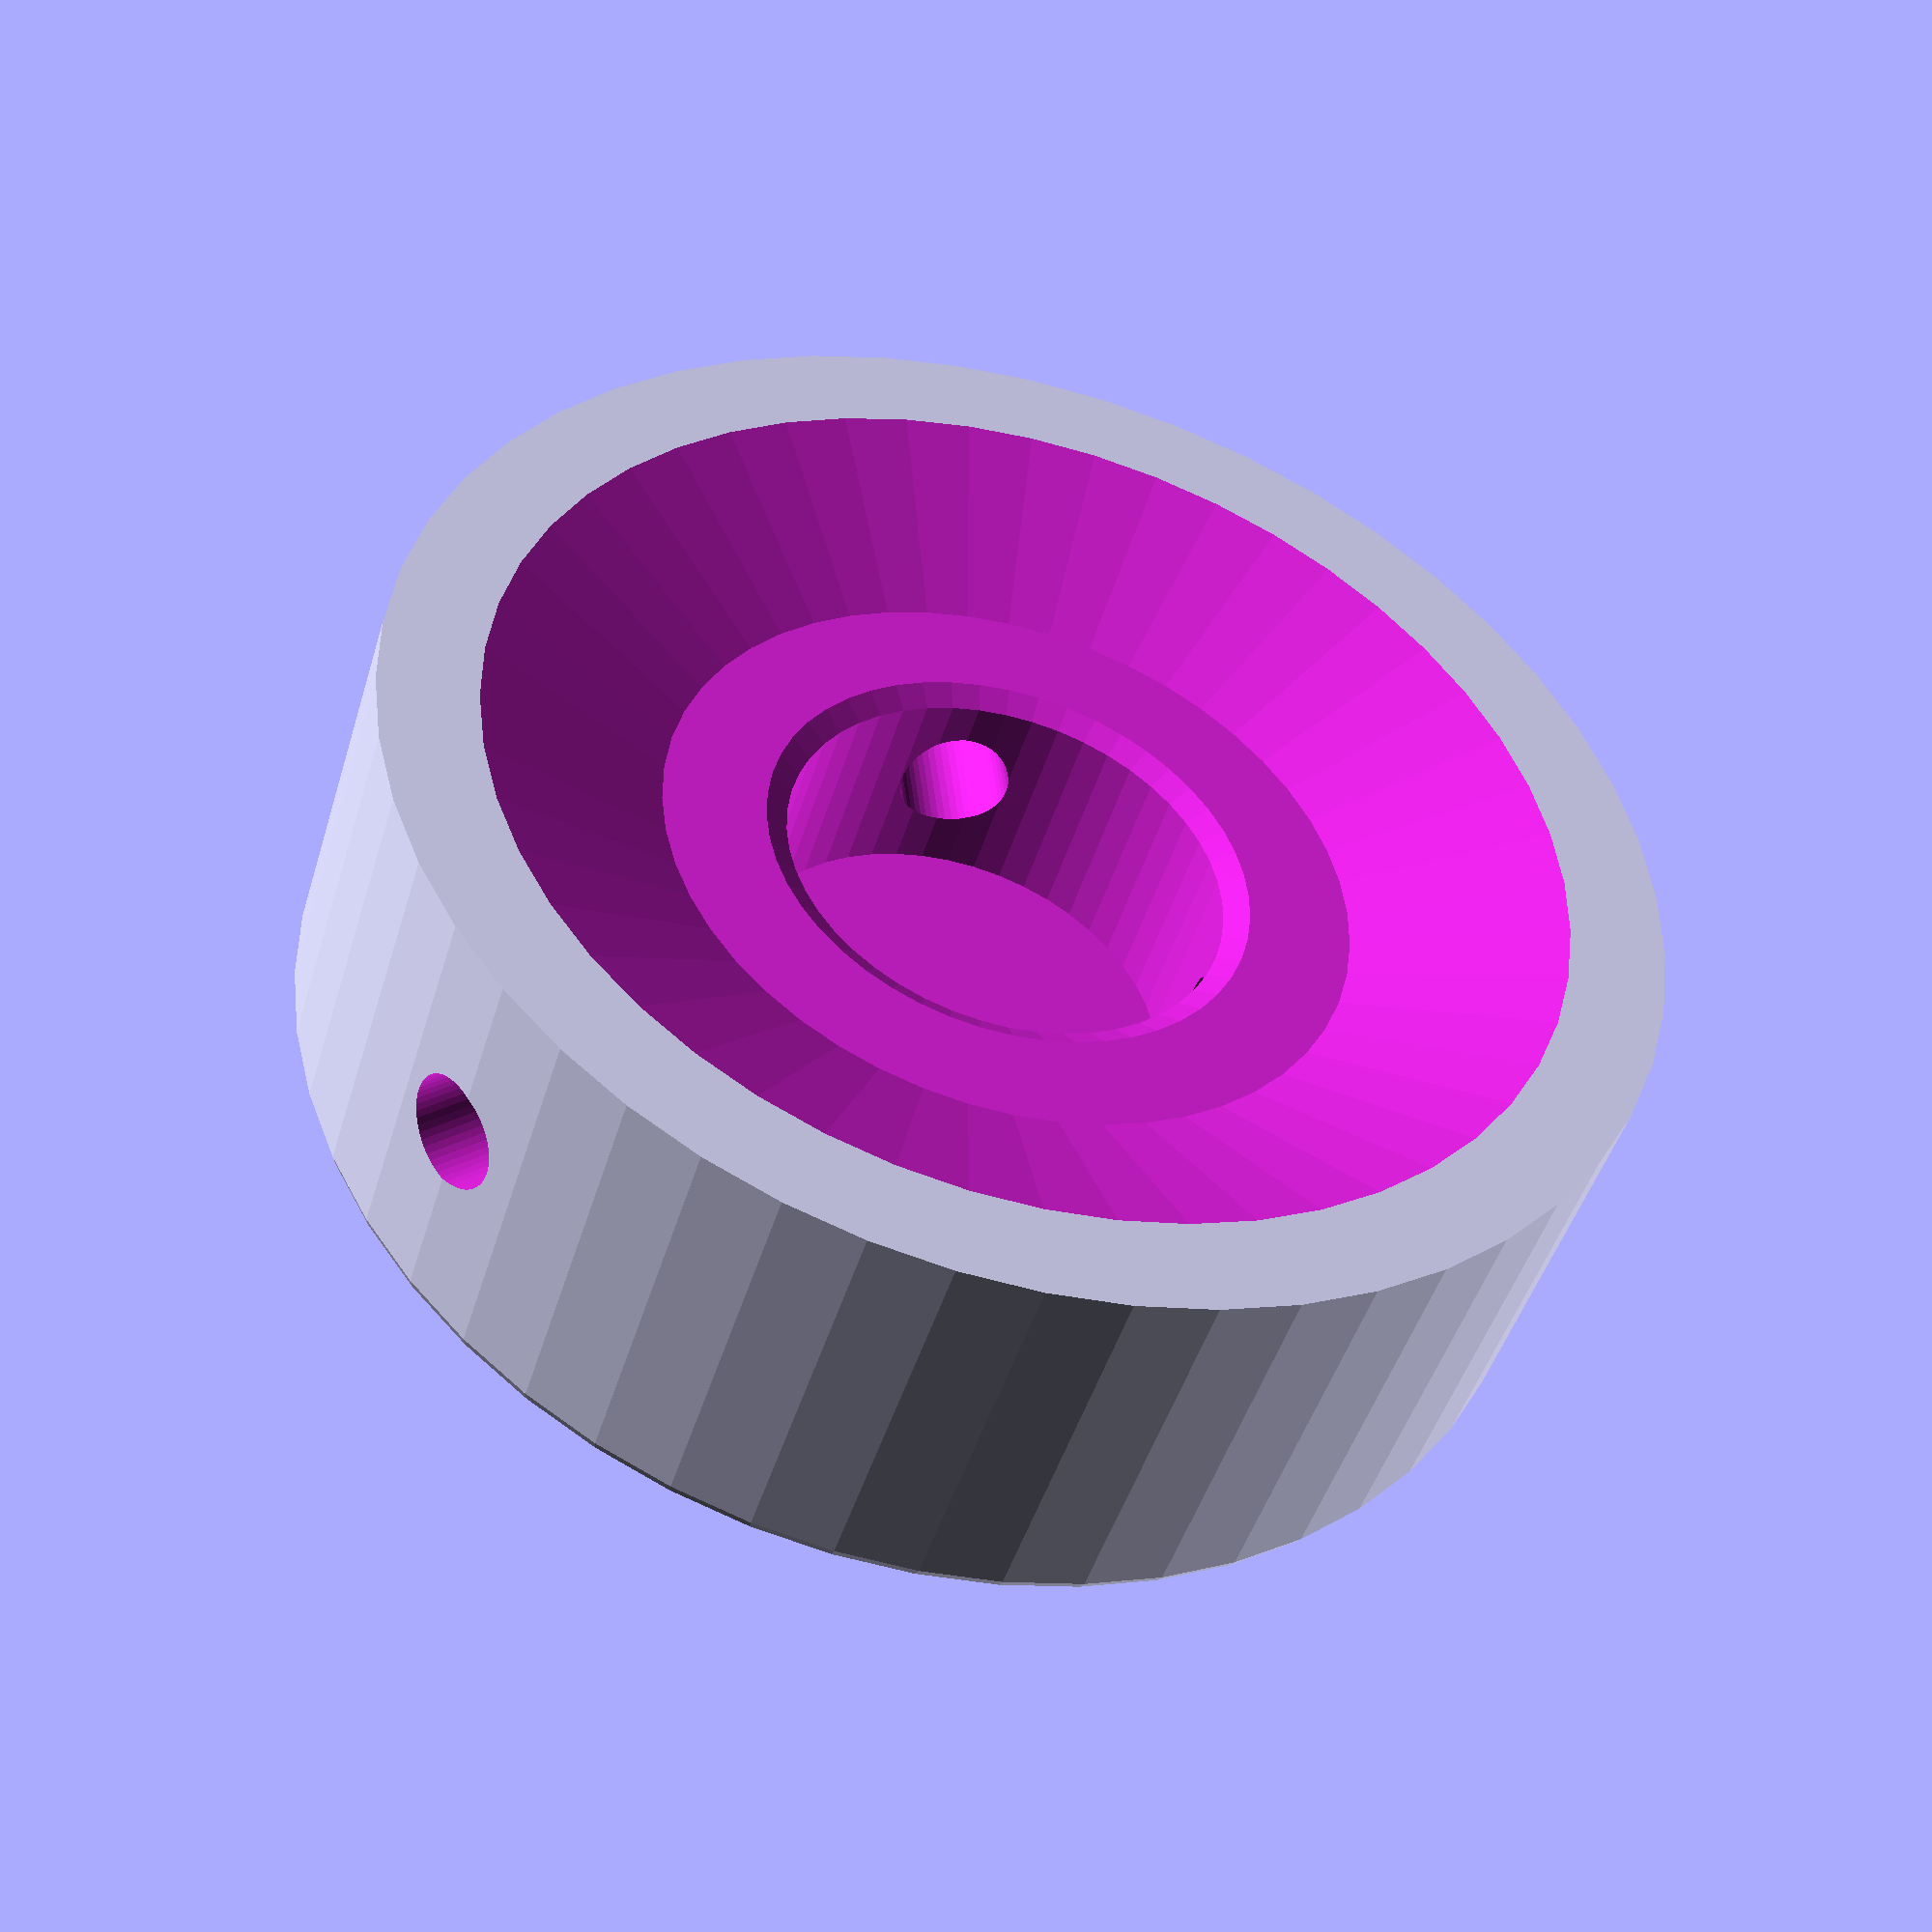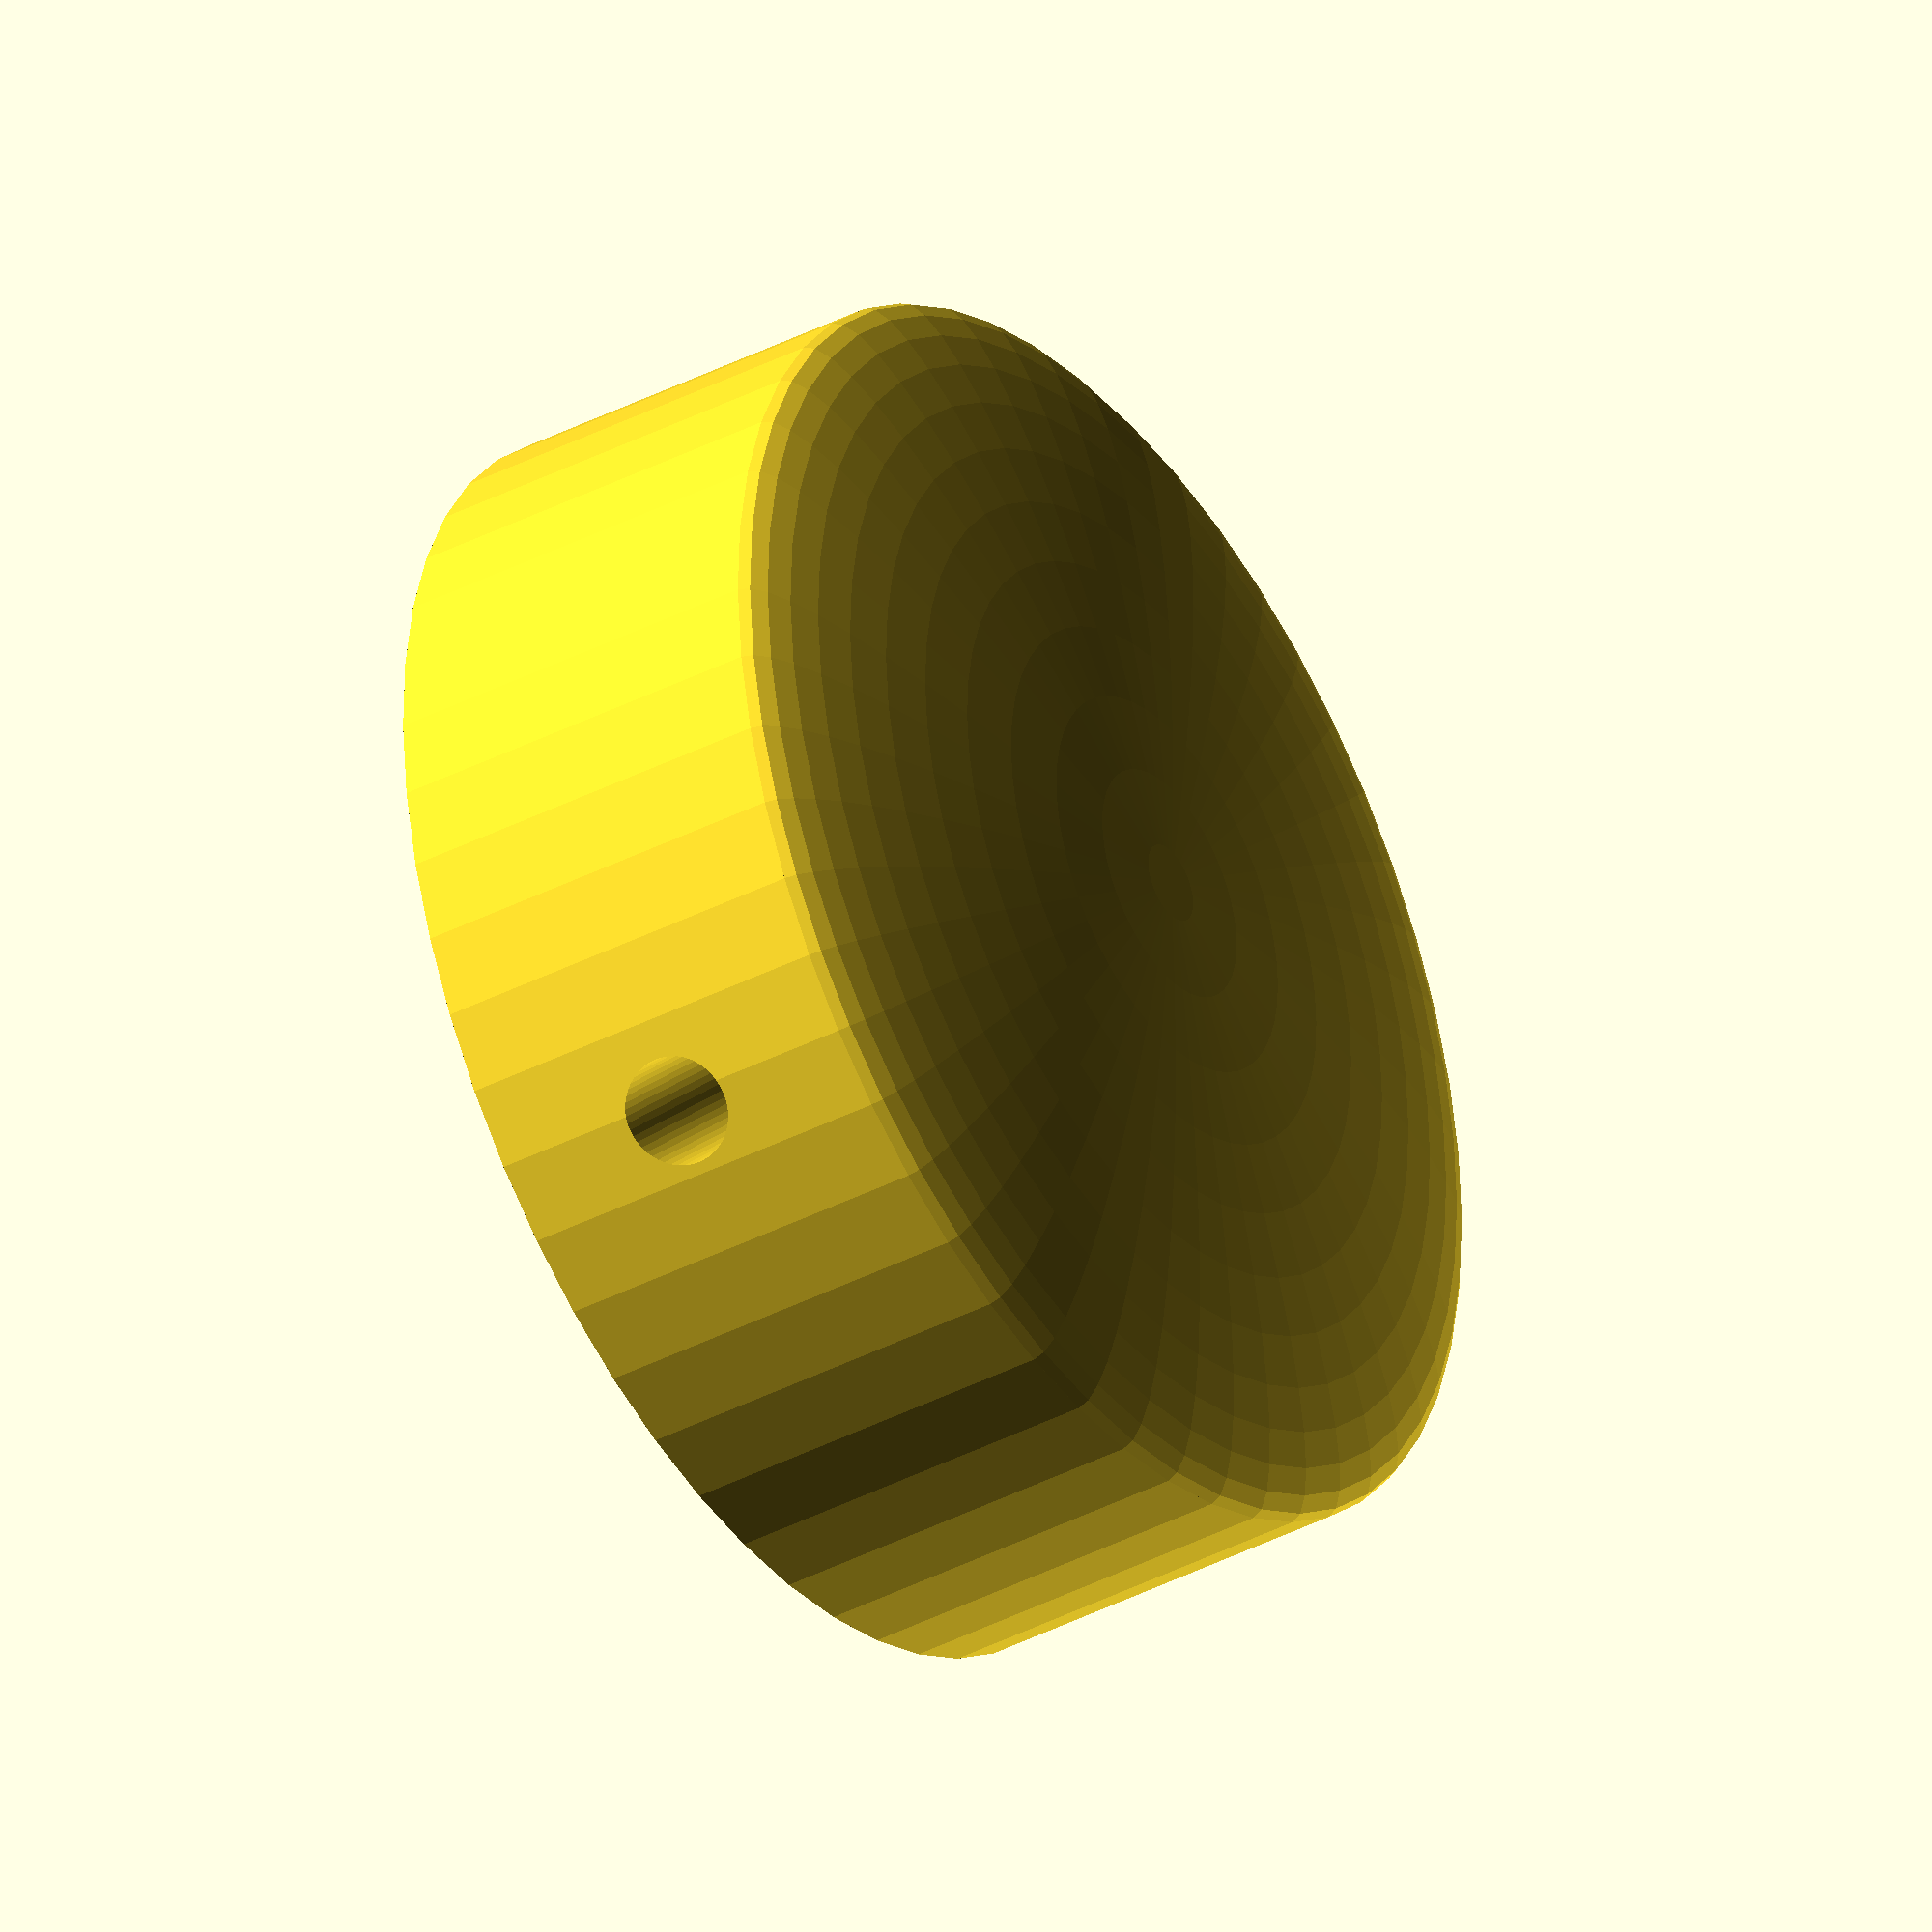
<openscad>
/* [Basic structure] */
// the diameter of the inner switch cavity
SWITCH_CAVITY_DIAMETER = 10;
// the depth of the inner switch cavity
SWITCH_CAVITY_DEPTH = 5;
// the outer button diameter
BUTTON_DIAMETER = 29;
// [true|false] if the top surface should be slightly rounded. You might consider to print it upside down if set to true.
ROUND_SURFACE = true;
// level of roundness
ROUNDNESS = 4;
// level of detail
$fn = 50;

/* [Screws] */
// the diameter of the screwholes 2.5 fits M3
SCREWHOLE_DIAMETER = 2.5;
// the total number of screws. 0 for no screws.
NUMBER_OF_CREWS = 3;

/* [Optional parameters] */
// adds additional height to the button
ADDITIONAL_HEIGHT = 0;

module switch_knob(inner, outer, cavity, additional_height, screw_hole, number_screws, round_surface, roundness) {
    $scr_n = number_screws ? number_screws : 0;
    $scr_r = screw_hole ? screw_hole / 2 : 0;
    $ad_h = additional_height ? additional_height : 0;
    $ceil_thickness = 2;
    $inset = 2;
    $r_outer = outer / 2;
    $r_inner = inner / 2;
    $rnd = roundness ? roundness : 4;
    $height = cavity + $ceil_thickness + $inset;
    difference() {  
        // Main structure
        union() {
            translate([0, 0, -1 * $ad_h])
                cylinder(
                    h = $height + $ad_h,
                    r1 = $r_outer,
                    r2 = $r_outer,
                    center = false
            ); 
            if (round_surface) {
                translate([0, 0, -1 * $ad_h])
                    resize([0, 0, $rnd]) 
                        sphere($r_outer);
            }
        }
        // Inset
        translate( [0, 0, $height - $inset] ) 
            cylinder(
                h = $inset + 0.1,
                r1 = $r_inner + ($r_outer - $r_inner) * 0.3 ,
                r2 = $r_outer - 2,
                center = false
            );
        // Cavity
        translate( [0, 0, $ceil_thickness] )
            cylinder(h = cavity + $inset, r1 = $r_inner, r2 = $r_inner, center = false);
        // Debur
        translate( [0, 0, $height - $inset - 0.7] )
            cylinder(h = 0.8, r1 = $r_inner - 0.7, r2 = $r_inner + 0.7, center = false);
        // Screwholes
        for (s = [1:$scr_n]) {
            rotate([0, 90, 366 / $scr_n * s])
                translate([-1 * $ceil_thickness - cavity / 2, 0, 0])
                    cylinder($r_outer, $scr_r, $scr_r);
        }
    }
}

switch_knob(SWITCH_CAVITY_DIAMETER, BUTTON_DIAMETER, SWITCH_CAVITY_DEPTH, ADDITIONAL_HEIGHT, SCREWHOLE_DIAMETER, NUMBER_OF_CREWS, ROUND_SURFACE, ROUNDNESS);
</openscad>
<views>
elev=45.6 azim=25.2 roll=343.7 proj=p view=wireframe
elev=37.8 azim=51.2 roll=123.6 proj=o view=wireframe
</views>
